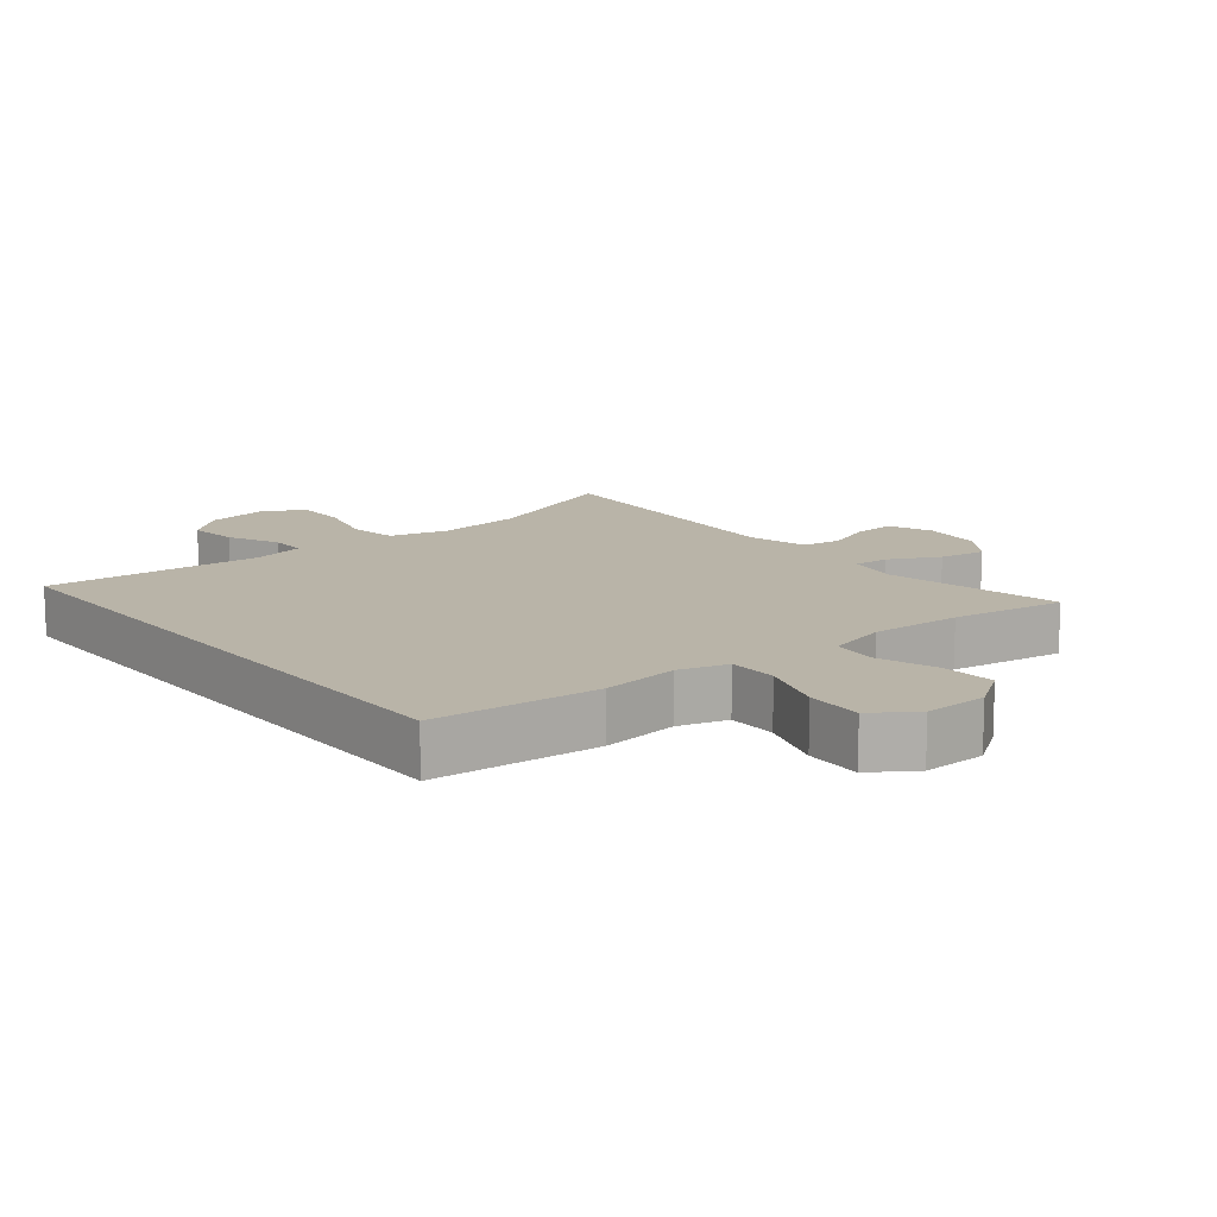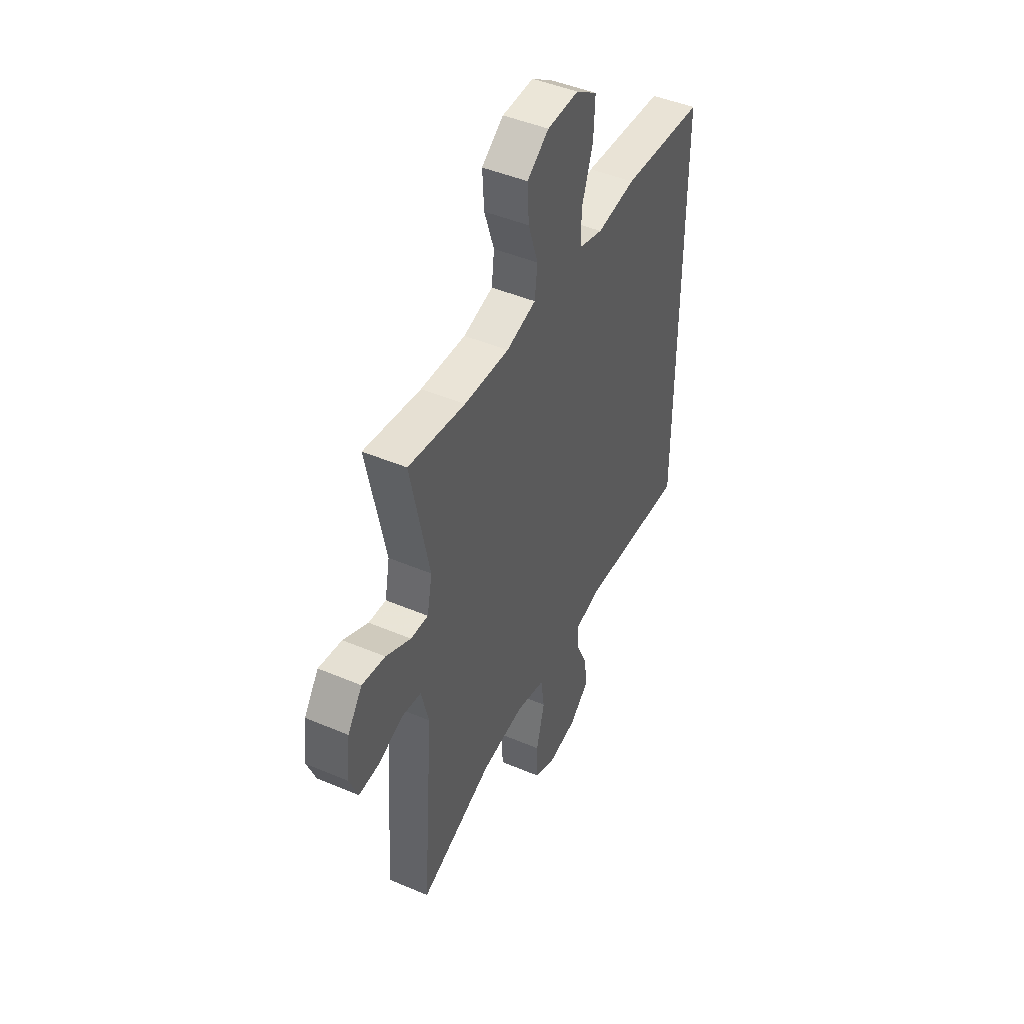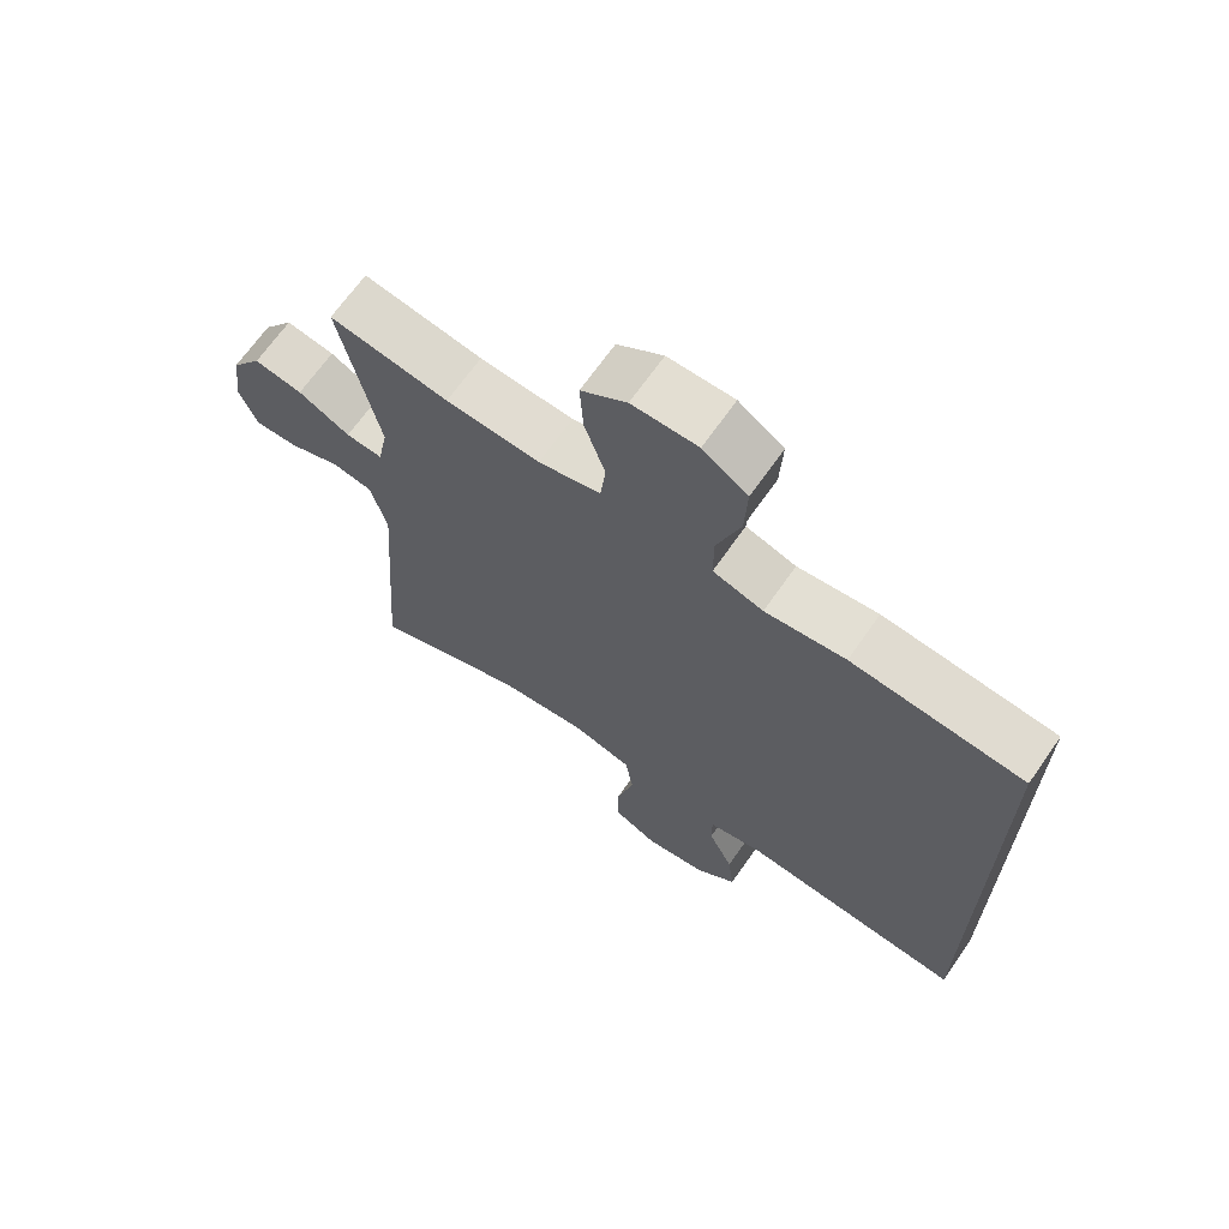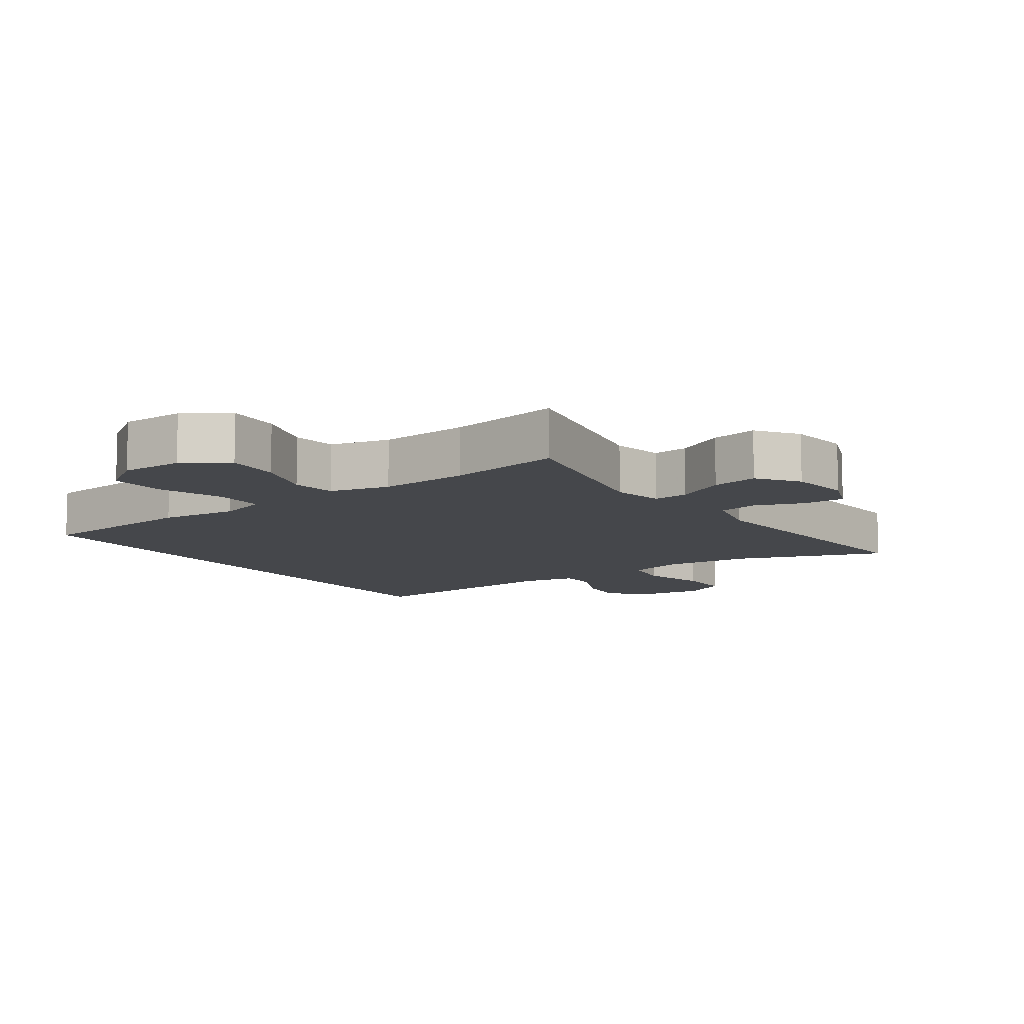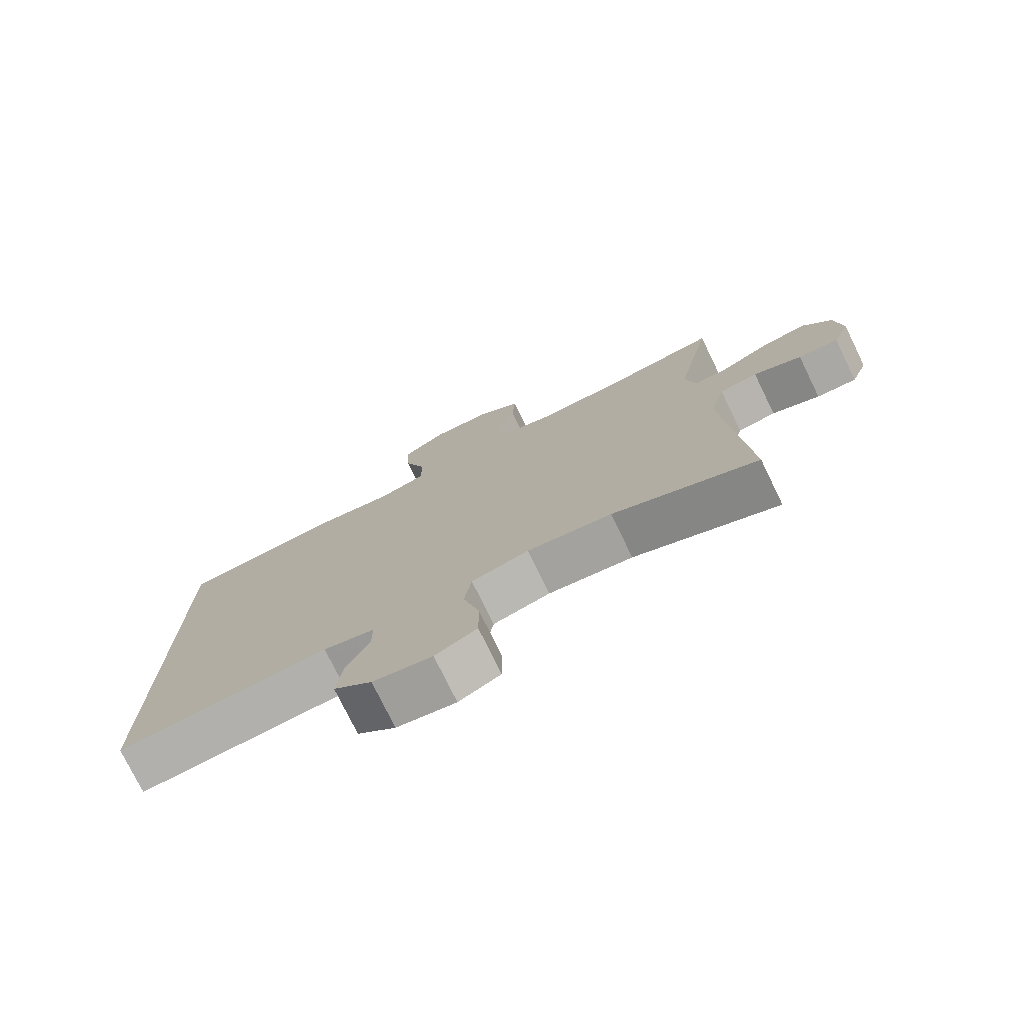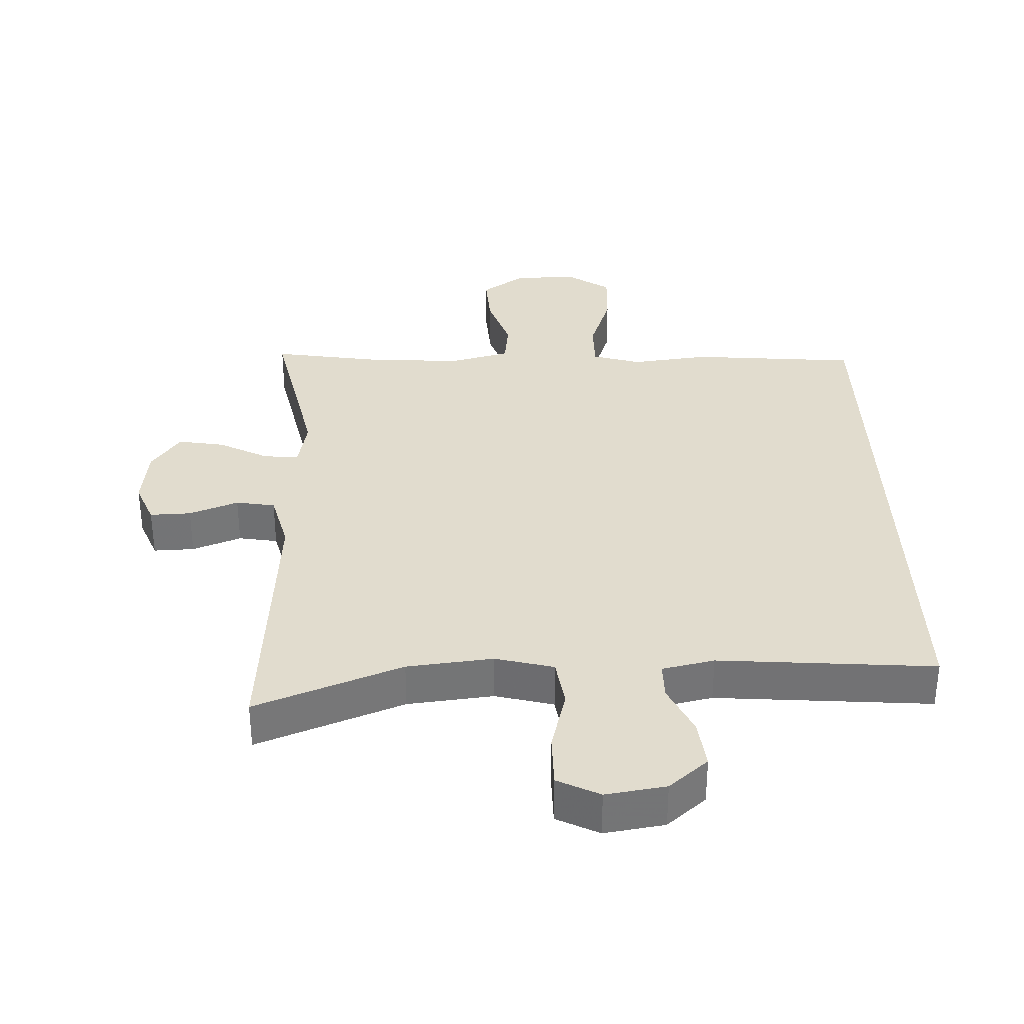
<metadata>
{"format":"obj","ext":"obj","renderer":"f3d","projection":"perspective","resolution":1024,"background":"white","views":[{"elev":13.2,"azim":-39.3,"up":"+Y"},{"elev":45.9,"azim":116.0,"up":"+Z"},{"elev":67.8,"azim":-145.0,"up":"+Z"},{"elev":-10.2,"azim":35.4,"up":"+Y"},{"elev":-76.2,"azim":26.0,"up":"+Z"},{"elev":34.1,"azim":177.9,"up":"+Y"}]}
</metadata>
<code>
v -0.5 0.07 -0.443
v -0.5 0.07 0.44
v -0.249 0.07 0.462
v -0.132 0.07 0.448
v -0.059 0.07 0.47
v -0.059 0.07 0.544
v -0.093 0.07 0.642
v -0.097 0.07 0.727
v -0.032 0.07 0.771
v 0.063 0.07 0.77
v 0.129 0.07 0.725
v 0.124 0.07 0.644
v 0.094 0.07 0.554
v 0.102 0.07 0.487
v 0.192 0.07 0.464
v 0.328 0.07 0.472
v 0.5 0.07 0.5
v 0.444 0.07 0.234
v 0.459 0.07 0.157
v 0.512 0.07 0.161
v 0.587 0.07 0.2
v 0.657 0.07 0.212
v 0.701 0.07 0.151
v 0.712 0.07 0.059
v 0.686 0.07 -0.006
v 0.624 0.07 -0.004
v 0.55 0.07 0.024
v 0.491 0.07 0.014
v 0.468 0.07 -0.076
v 0.5 0.07 -0.5
v 0.278 0.07 -0.415
v 0.148 0.07 -0.401
v 0.06 0.07 -0.424
v 0.049 0.07 -0.498
v 0.074 0.07 -0.594
v 0.074 0.07 -0.674
v 0.01 0.07 -0.706
v -0.081 0.07 -0.692
v -0.14 0.07 -0.642
v -0.131 0.07 -0.567
v -0.095 0.07 -0.49
v -0.095 0.07 -0.434
v -0.174 0.07 -0.417
v -0.5 0 -0.443
v -0.5 0 0.44
v -0.249 0 0.462
v -0.132 0 0.448
v -0.059 0 0.47
v -0.059 0 0.544
v -0.093 0 0.642
v -0.097 0 0.727
v -0.032 0 0.771
v 0.063 0 0.77
v 0.129 0 0.725
v 0.124 0 0.644
v 0.094 0 0.554
v 0.102 0 0.487
v 0.192 0 0.464
v 0.328 0 0.472
v 0.5 0 0.5
v 0.444 0 0.234
v 0.459 0 0.157
v 0.512 0 0.161
v 0.587 0 0.2
v 0.657 0 0.212
v 0.701 0 0.151
v 0.712 0 0.059
v 0.686 0 -0.006
v 0.624 0 -0.004
v 0.55 0 0.024
v 0.491 0 0.014
v 0.468 0 -0.076
v 0.5 0 -0.5
v 0.278 0 -0.415
v 0.148 0 -0.401
v 0.06 0 -0.424
v 0.049 0 -0.498
v 0.074 0 -0.594
v 0.074 0 -0.674
v 0.01 0 -0.706
v -0.081 0 -0.692
v -0.14 0 -0.642
v -0.131 0 -0.567
v -0.095 0 -0.49
v -0.095 0 -0.434
v -0.174 0 -0.417
f 39 40 41
f 38 39 41
f 37 38 41
f 36 37 41
f 35 36 41
f 34 35 41
f 33 34 41 42
f 32 33 42 43
f 29 30 31
f 28 29 31 32
f 25 26 27
f 24 25 27
f 23 24 27
f 22 23 27
f 21 22 27
f 20 21 27
f 19 20 27 28
f 16 17 18
f 15 16 18 19
f 28 32 43
f 19 28 43
f 15 19 43
f 14 15 43
f 11 12 13
f 10 11 13
f 9 10 13
f 8 9 13
f 7 8 13
f 6 7 13
f 2 3 4
f 1 2 4
f 43 1 4
f 43 4 5
f 14 43 5
f 5 6 13 14
f 84 83 82
f 84 82 81
f 84 81 80
f 84 80 79
f 84 79 78
f 84 78 77
f 85 84 77 76
f 86 85 76 75
f 74 73 72
f 75 74 72 71
f 70 69 68
f 70 68 67
f 70 67 66
f 70 66 65
f 70 65 64
f 70 64 63
f 71 70 63 62
f 61 60 59
f 62 61 59 58
f 86 75 71
f 86 71 62
f 86 62 58
f 86 58 57
f 56 55 54
f 56 54 53
f 56 53 52
f 56 52 51
f 56 51 50
f 56 50 49
f 47 46 45
f 47 45 44
f 47 44 86
f 48 47 86
f 48 86 57
f 57 56 49 48
f 1 44 45 2
f 2 45 46 3
f 3 46 47 4
f 4 47 48 5
f 5 48 49 6
f 6 49 50 7
f 7 50 51 8
f 8 51 52 9
f 9 52 53 10
f 10 53 54 11
f 11 54 55 12
f 12 55 56 13
f 13 56 57 14
f 14 57 58 15
f 15 58 59 16
f 16 59 60 17
f 17 60 61 18
f 18 61 62 19
f 19 62 63 20
f 20 63 64 21
f 21 64 65 22
f 22 65 66 23
f 23 66 67 24
f 24 67 68 25
f 25 68 69 26
f 26 69 70 27
f 27 70 71 28
f 28 71 72 29
f 29 72 73 30
f 30 73 74 31
f 31 74 75 32
f 32 75 76 33
f 33 76 77 34
f 34 77 78 35
f 35 78 79 36
f 36 79 80 37
f 37 80 81 38
f 38 81 82 39
f 39 82 83 40
f 40 83 84 41
f 41 84 85 42
f 42 85 86 43
f 43 86 44 1

</code>
